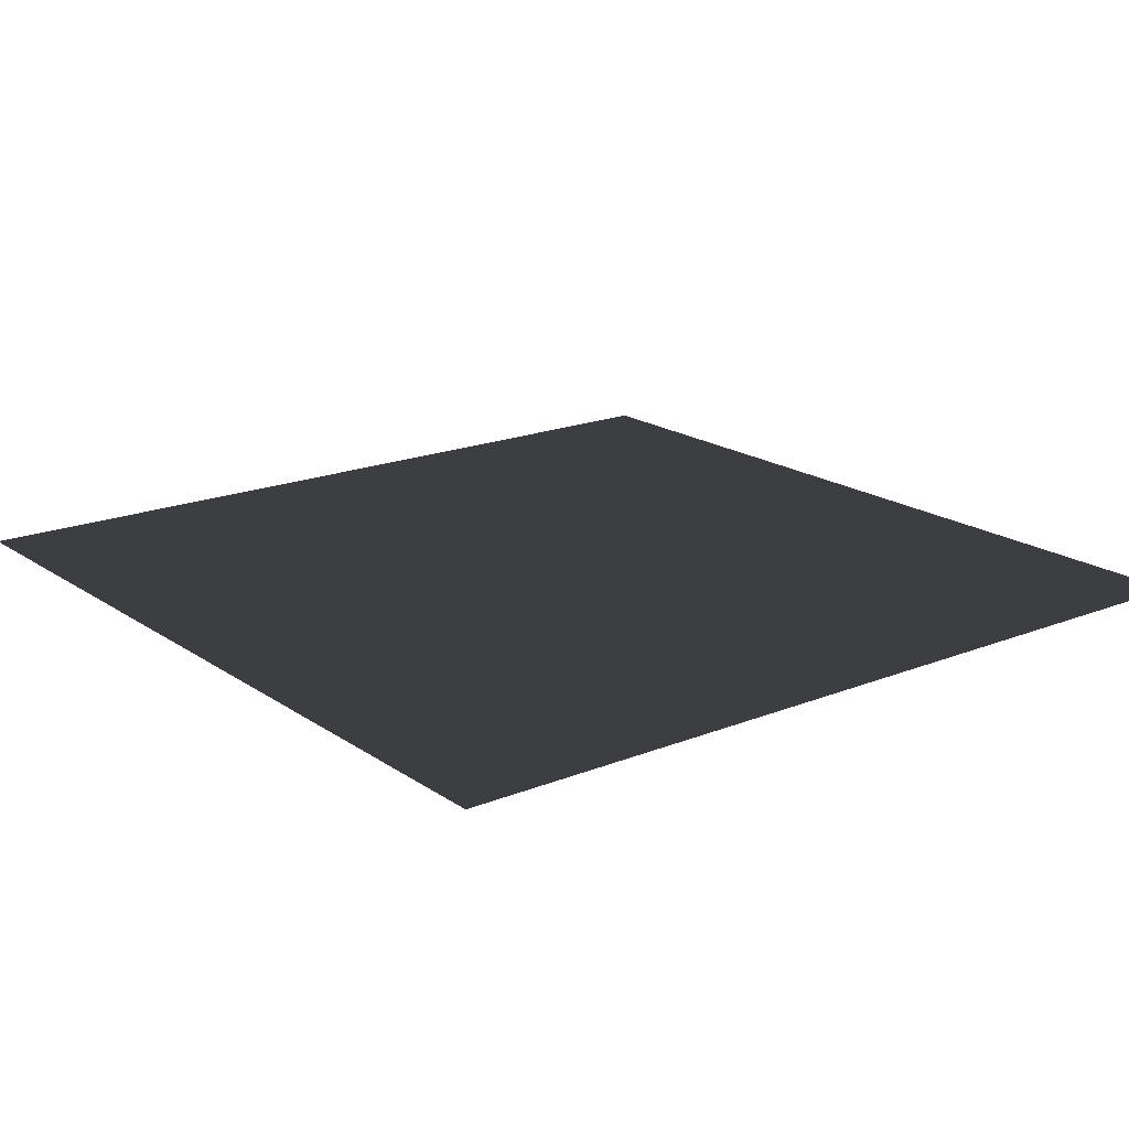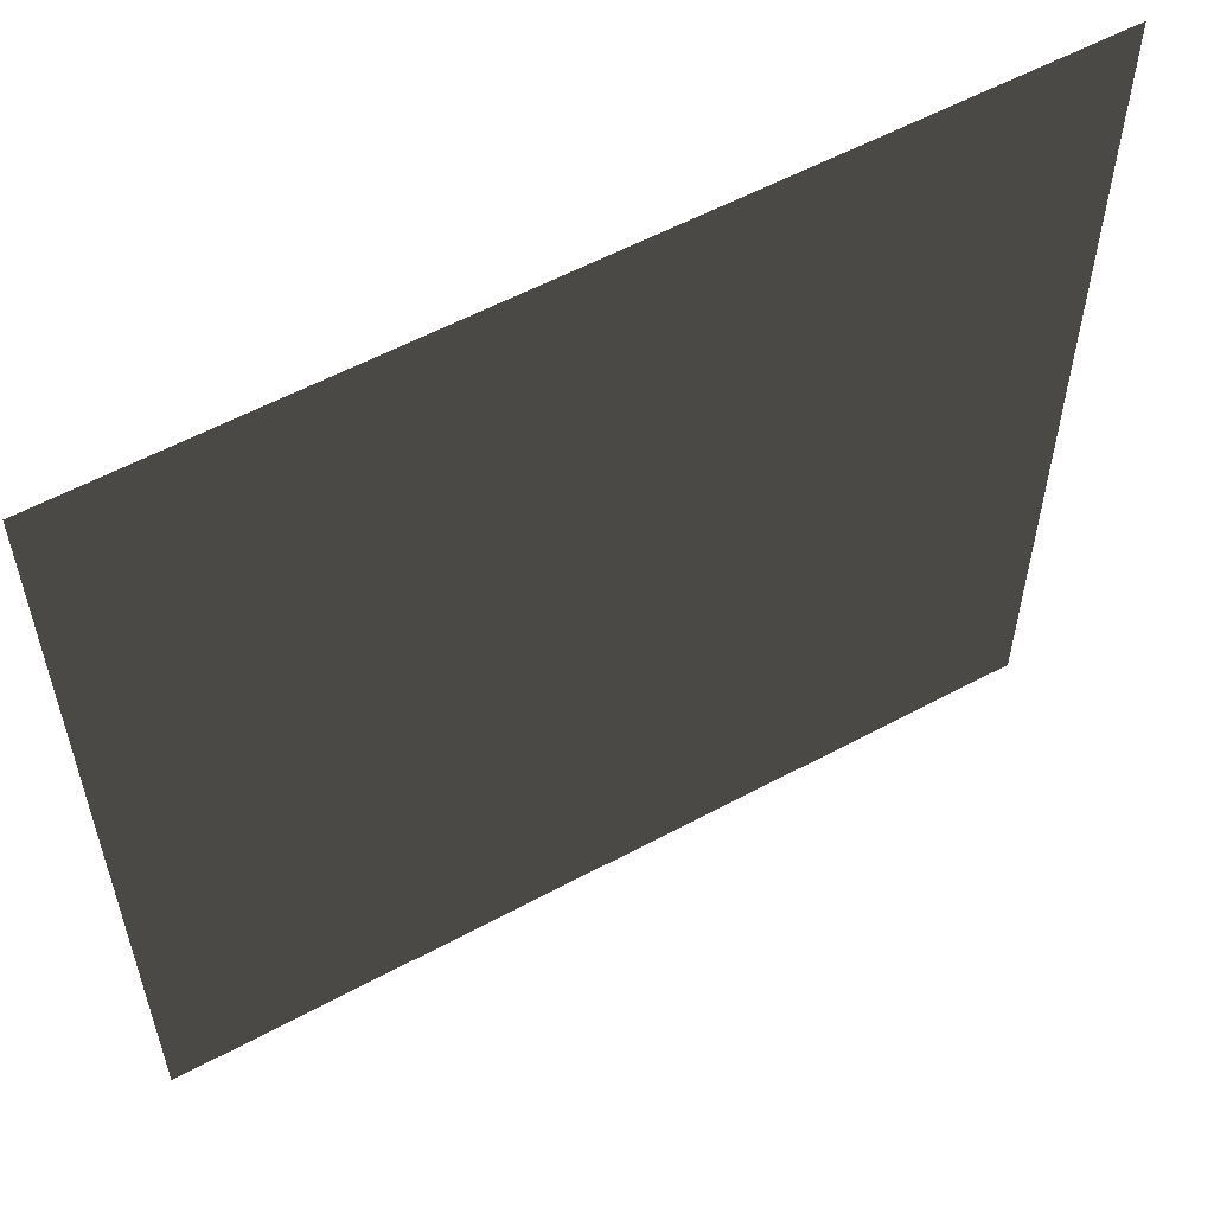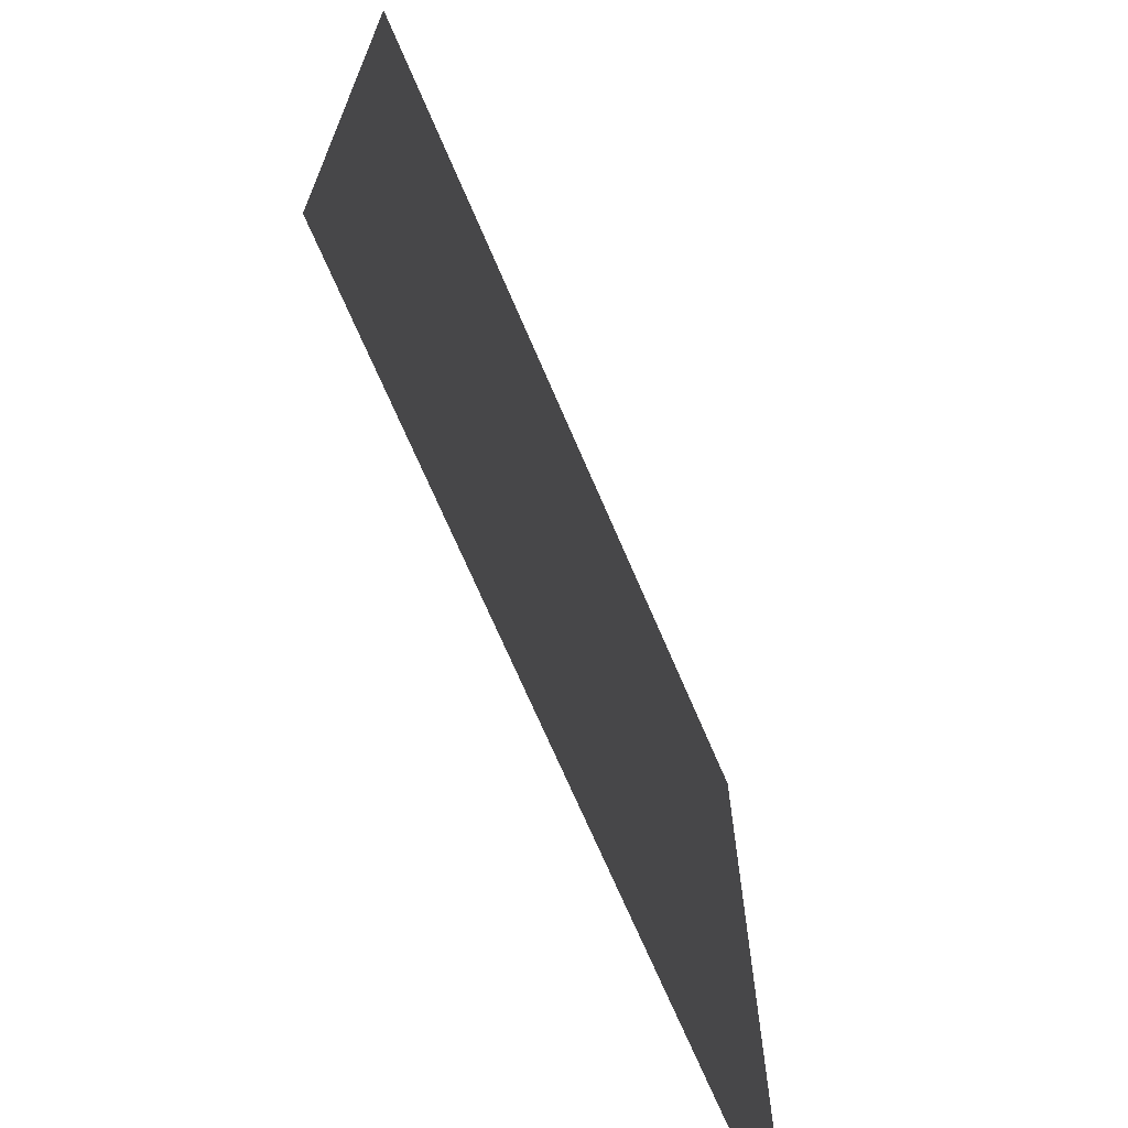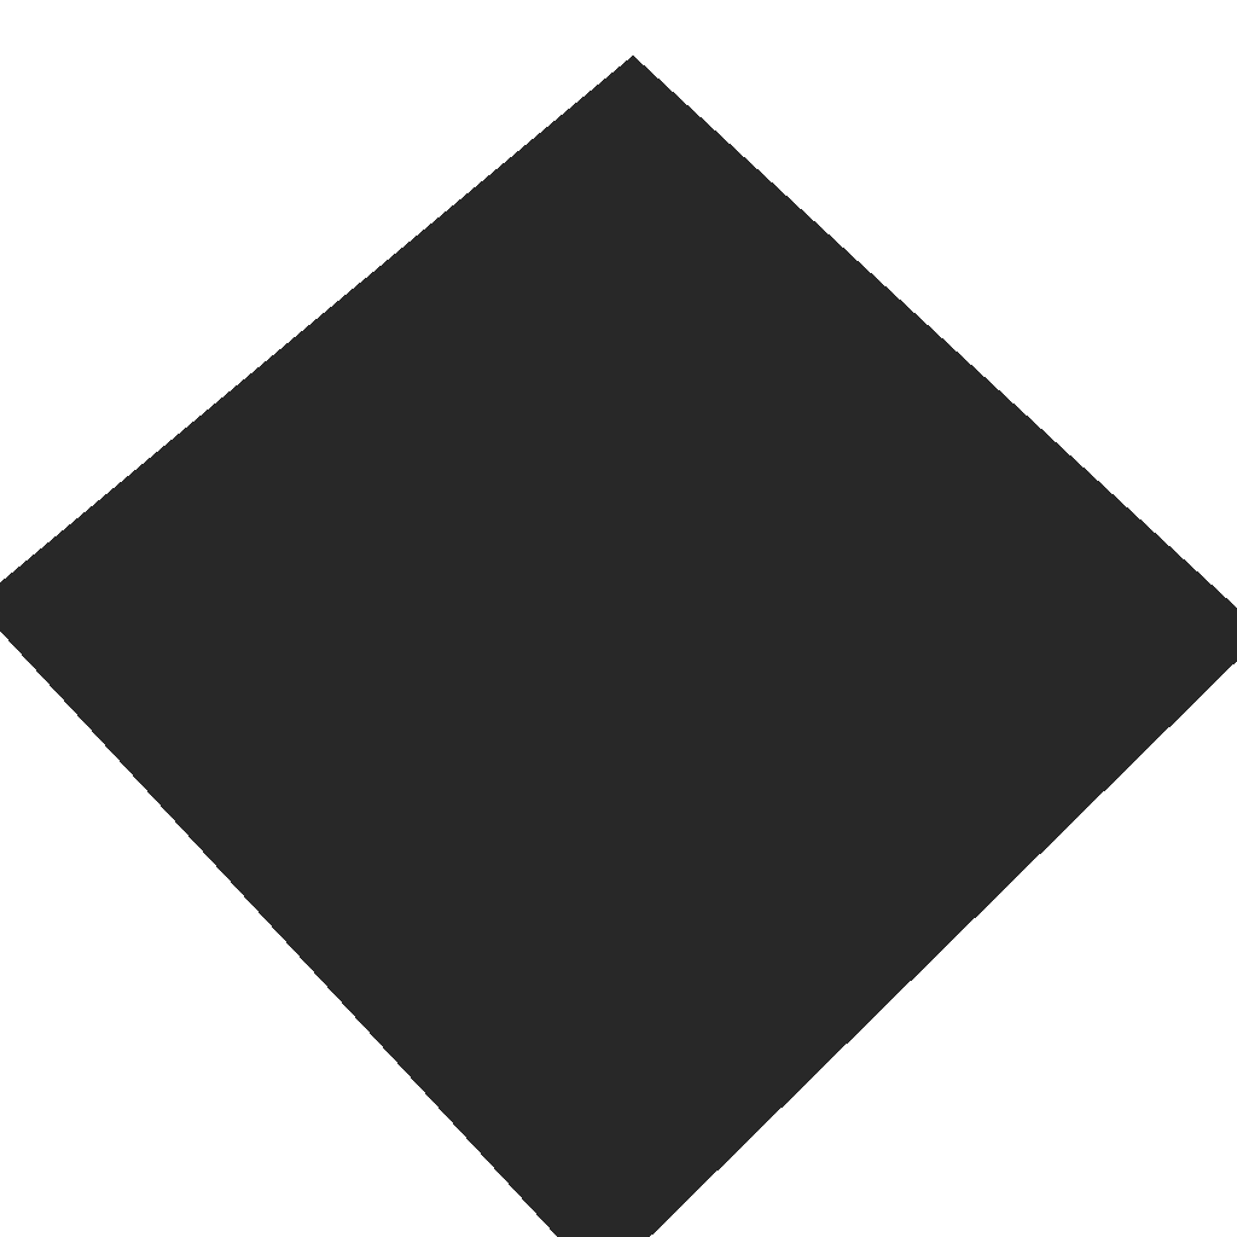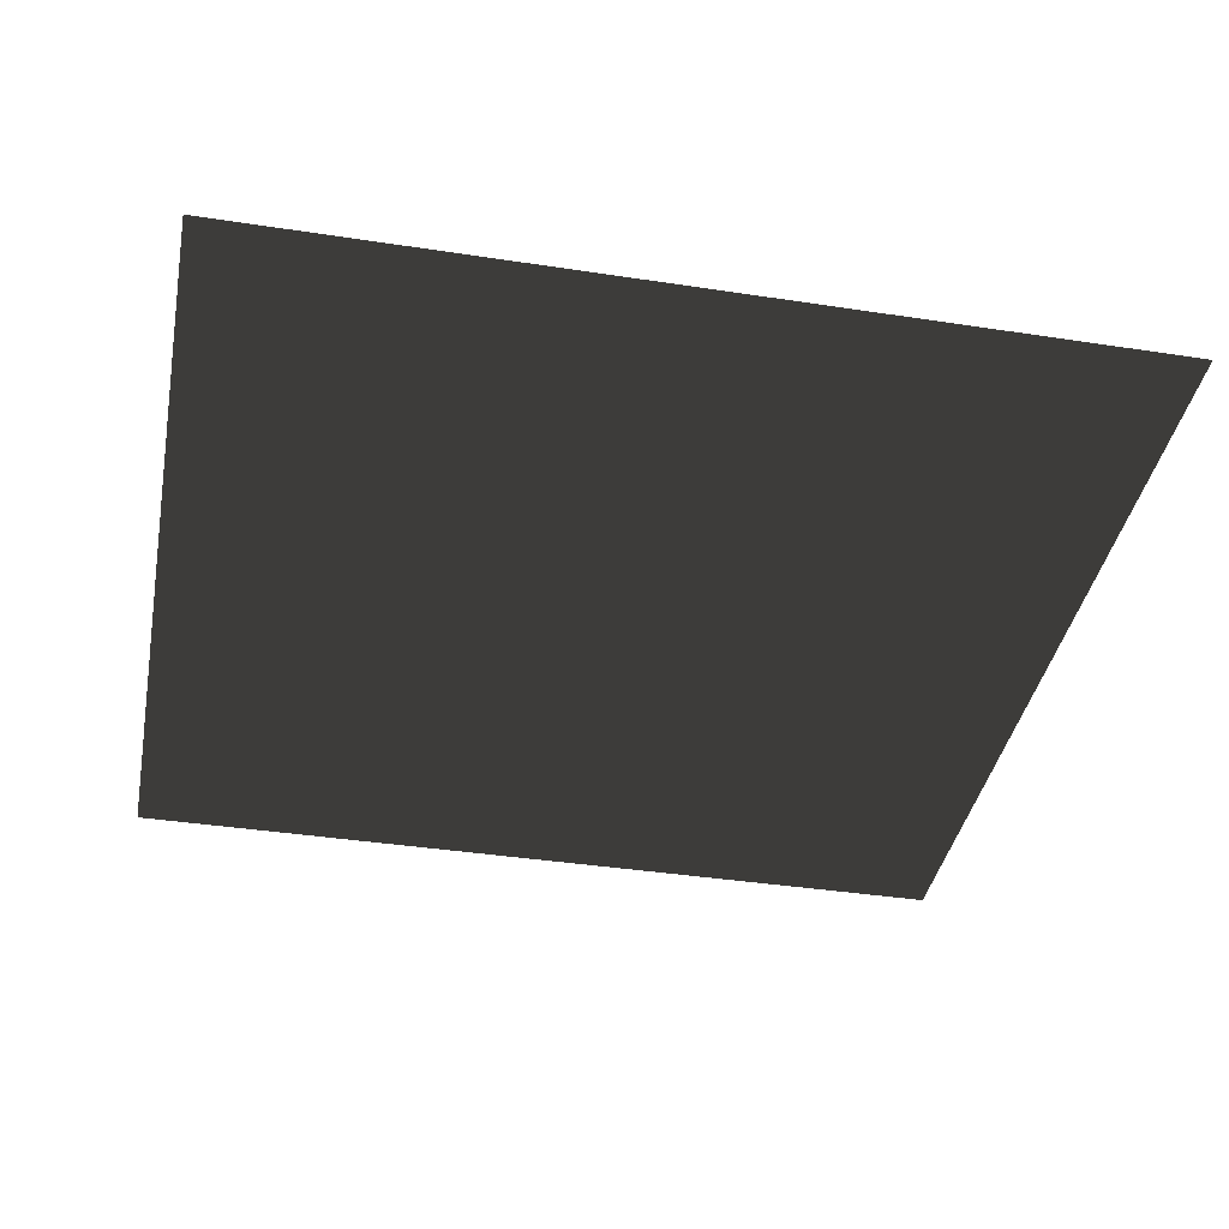
<metadata>
{"format":"obj","ext":"obj","renderer":"f3d","projection":"perspective","resolution":1024,"background":"white","views":[{"elev":18.5,"azim":142.3,"up":"+Y"},{"elev":57.5,"azim":-29.2,"up":"+Z"},{"elev":-70.2,"azim":113.1,"up":"+Z"},{"elev":71.1,"azim":-133.6,"up":"+Y"},{"elev":-38.9,"azim":-100.9,"up":"+Y"}]}
</metadata>
<code>
v -3 -0.5 -3
v 3 -0.5 -3
v 3 -0.5 3
v -3 -0.5 3
g Plane001
f 1 2 3
f 1 3 4

</code>
